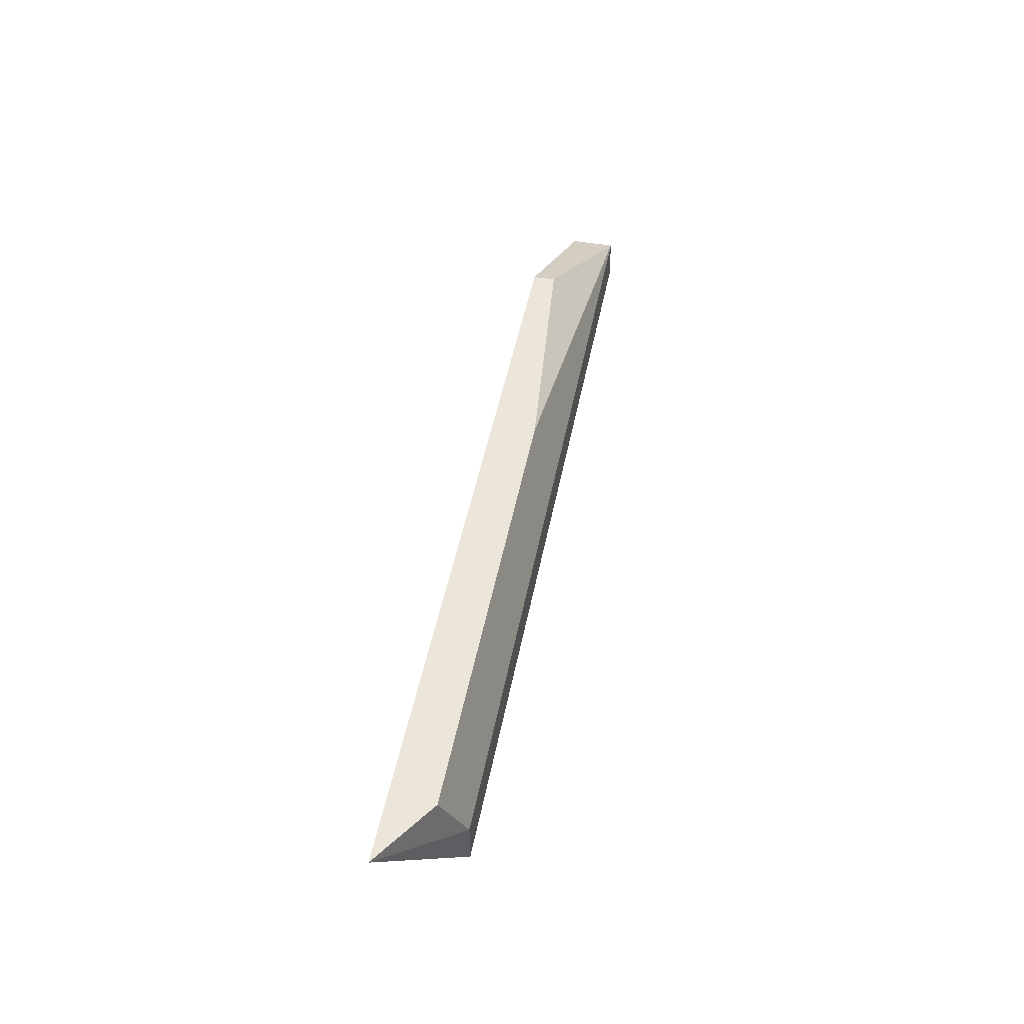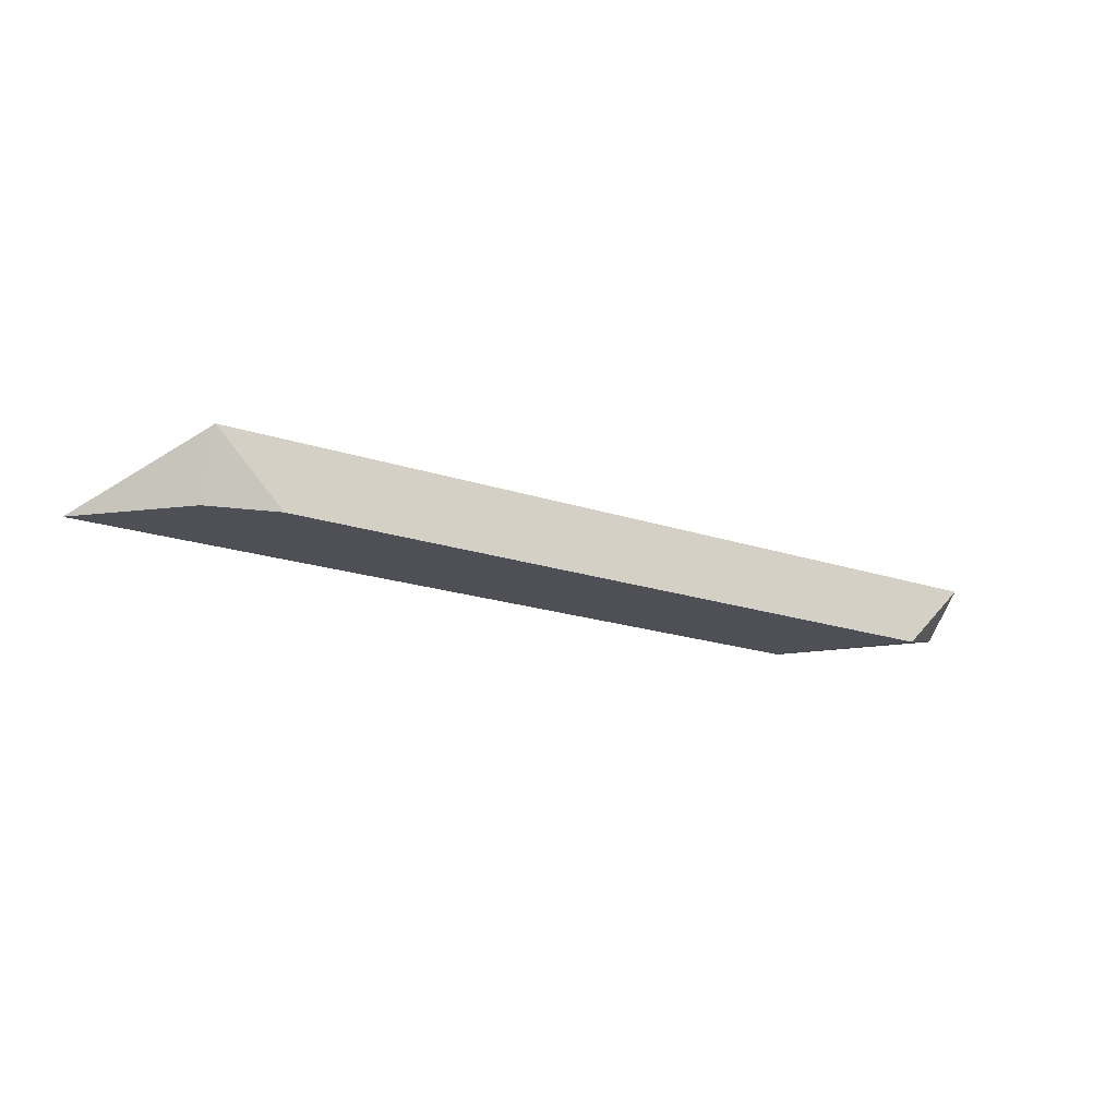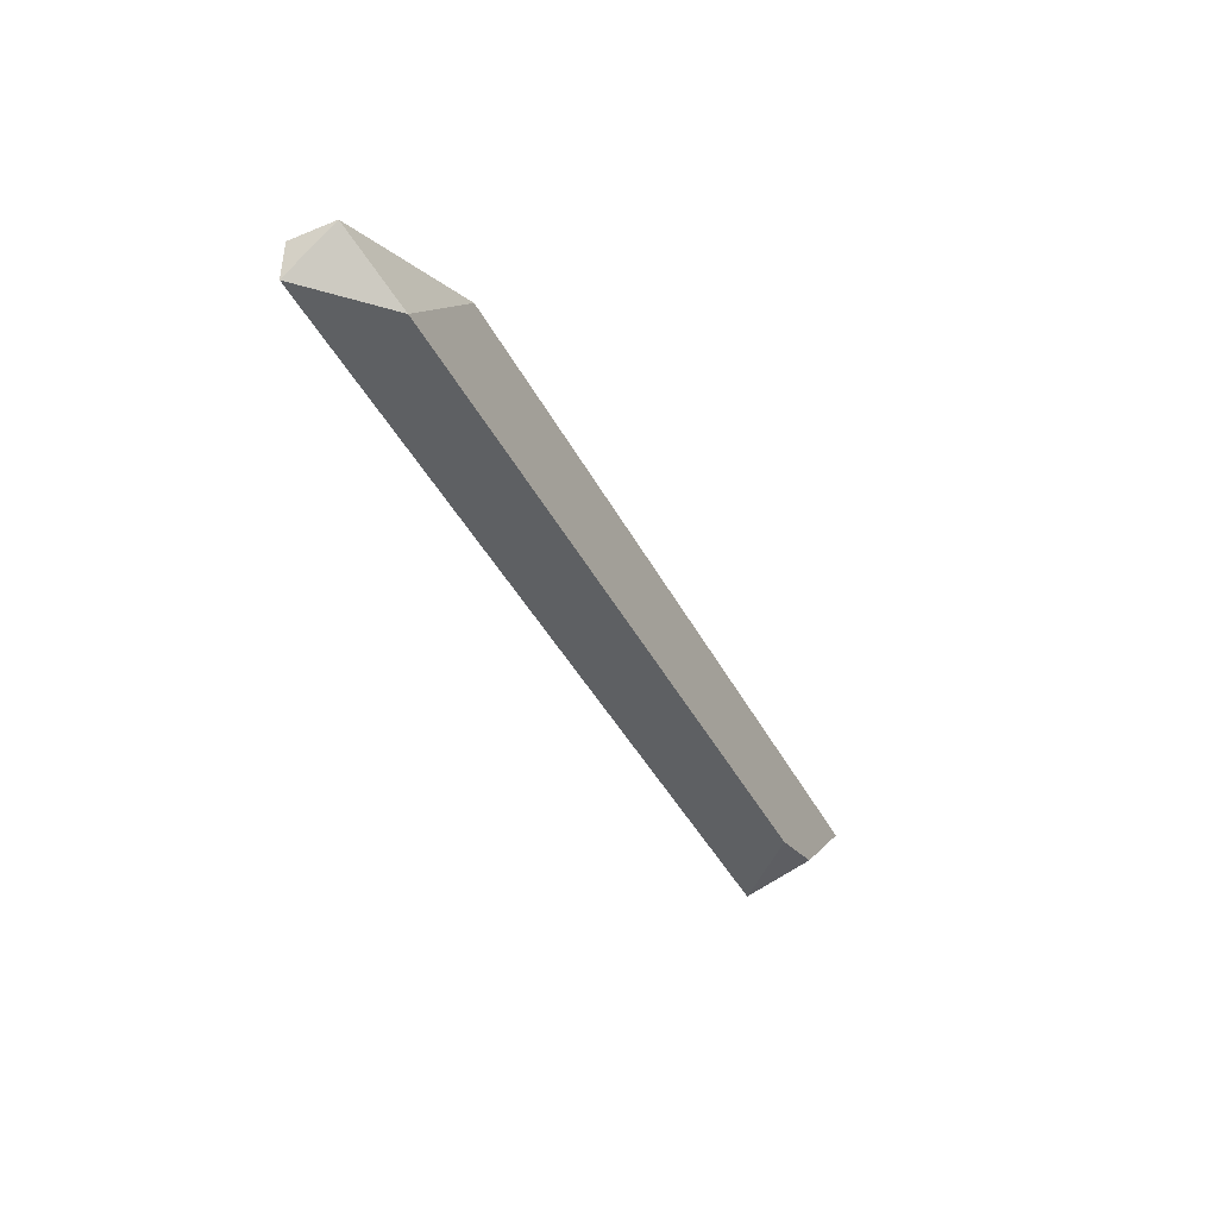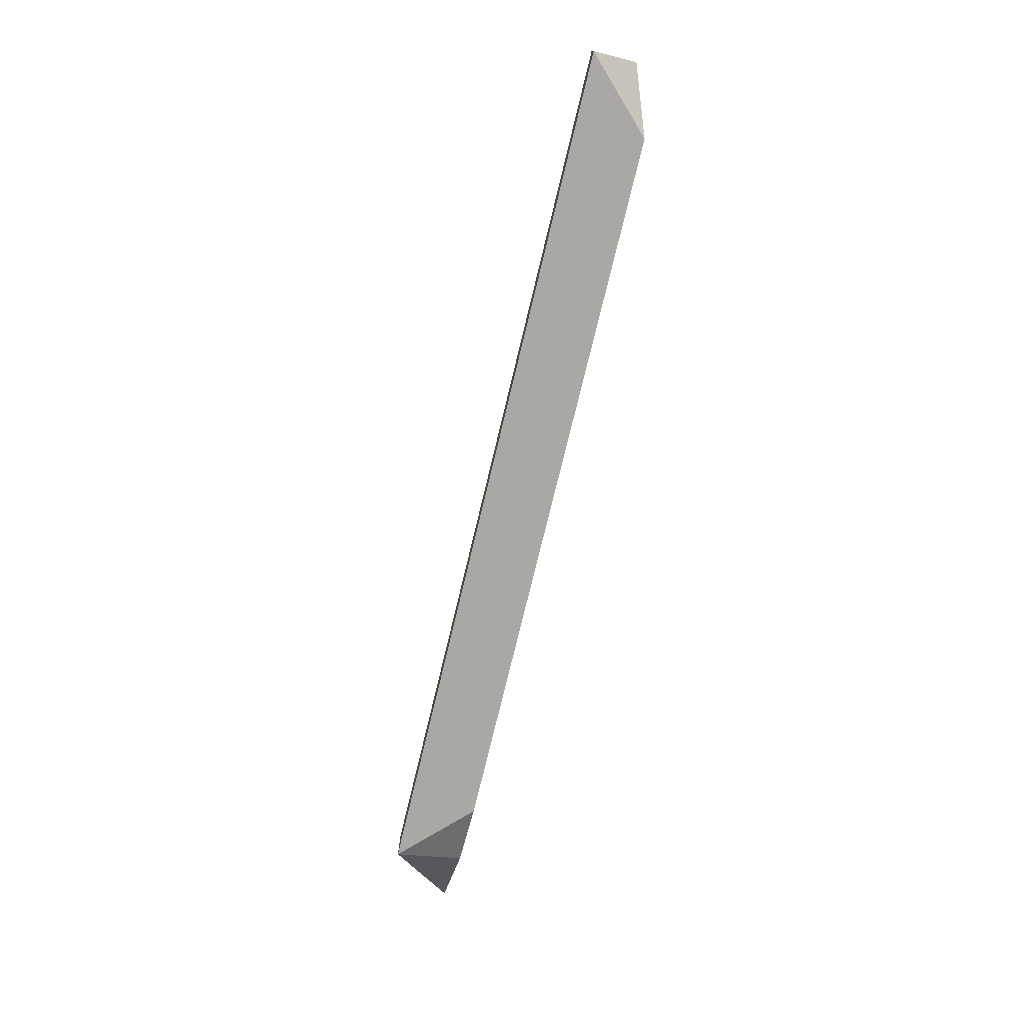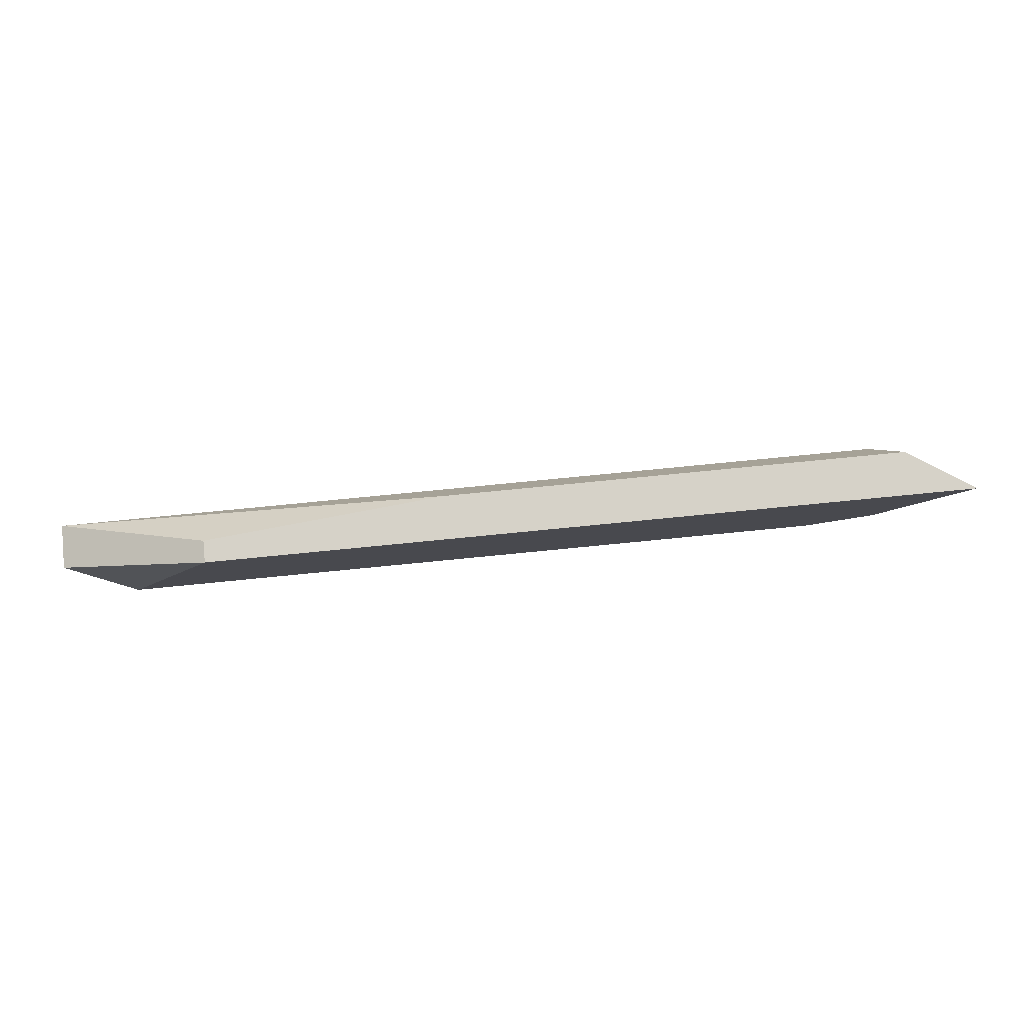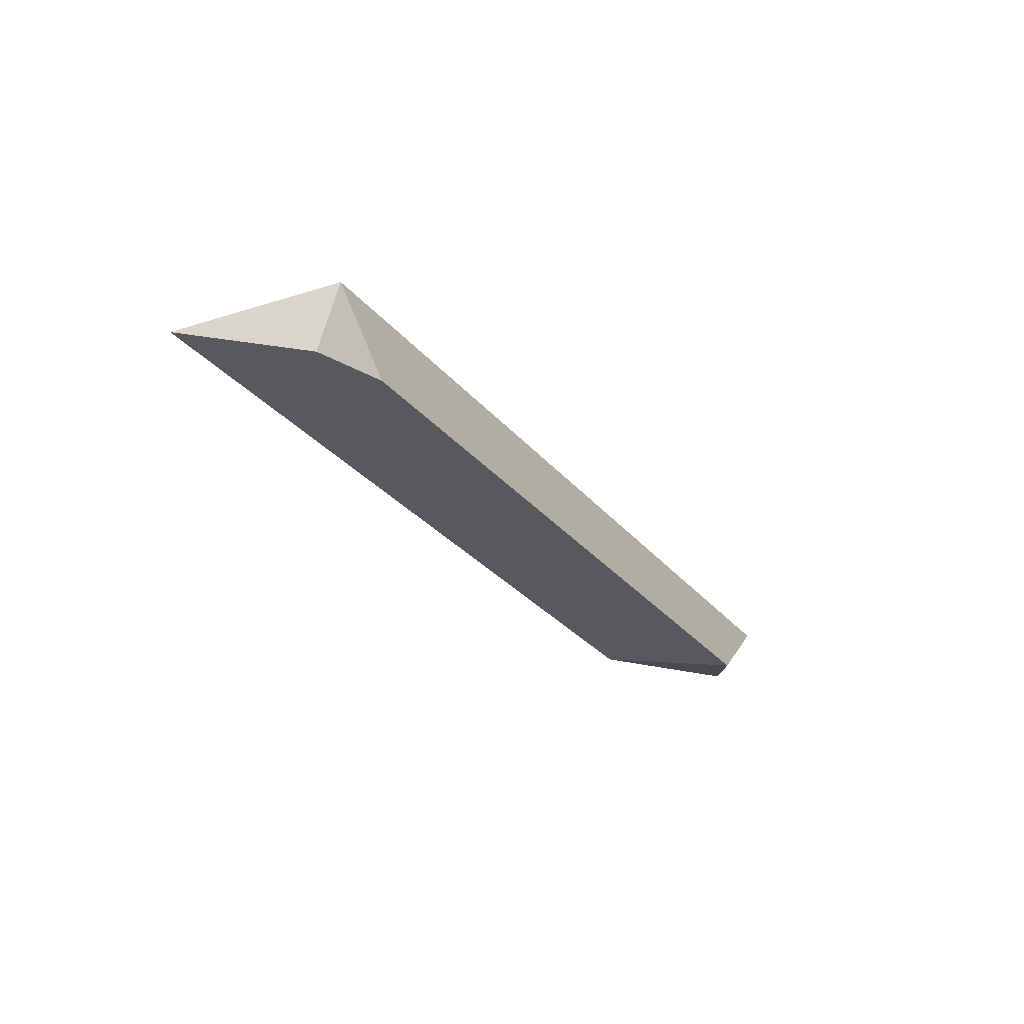
<metadata>
{"format":"obj","ext":"obj","renderer":"f3d","projection":"perspective","resolution":1024,"background":"white","views":[{"elev":47.1,"azim":-79.2,"up":"+Y"},{"elev":-19.3,"azim":-32.4,"up":"+Z"},{"elev":-42.6,"azim":115.9,"up":"+Y"},{"elev":-75.1,"azim":76.5,"up":"+Y"},{"elev":77.8,"azim":174.4,"up":"+Y"},{"elev":-29.8,"azim":-58.3,"up":"+Z"}]}
</metadata>
<code>
v -0.0167 -0.005882 -0.01379
v -0.0167 -0.006939 -0.01696
v -0.0167 -0.007998 -0.01379
v 0.01608 -0.002709 -0.01696
v 0.01608 -0.002709 -0.0159
v 0.02032 -0.007998 -0.01696
v 0.0235 -0.005882 -0.0159
v 0.0235 -0.005882 -0.01379
v 0.0235 -0.007998 -0.01379
v 0.004451 -0.002709 -0.01485
v -0.01776 -0.002709 -0.01485
v -0.01353 -0.007998 -0.01696
v -0.02094 -0.002709 -0.01696
f 8 9 7
f 5 4 11
f 2 4 6
f 9 3 6
f 4 2 13
f 11 4 13
f 2 3 13
f 4 5 8
f 3 9 8
f 3 2 12
f 2 6 12
f 6 3 12
f 11 13 1
f 13 3 1
f 8 11 1
f 3 8 1
f 5 11 10
f 8 5 10
f 11 8 10
f 6 4 7
f 9 6 7
f 4 8 7

</code>
